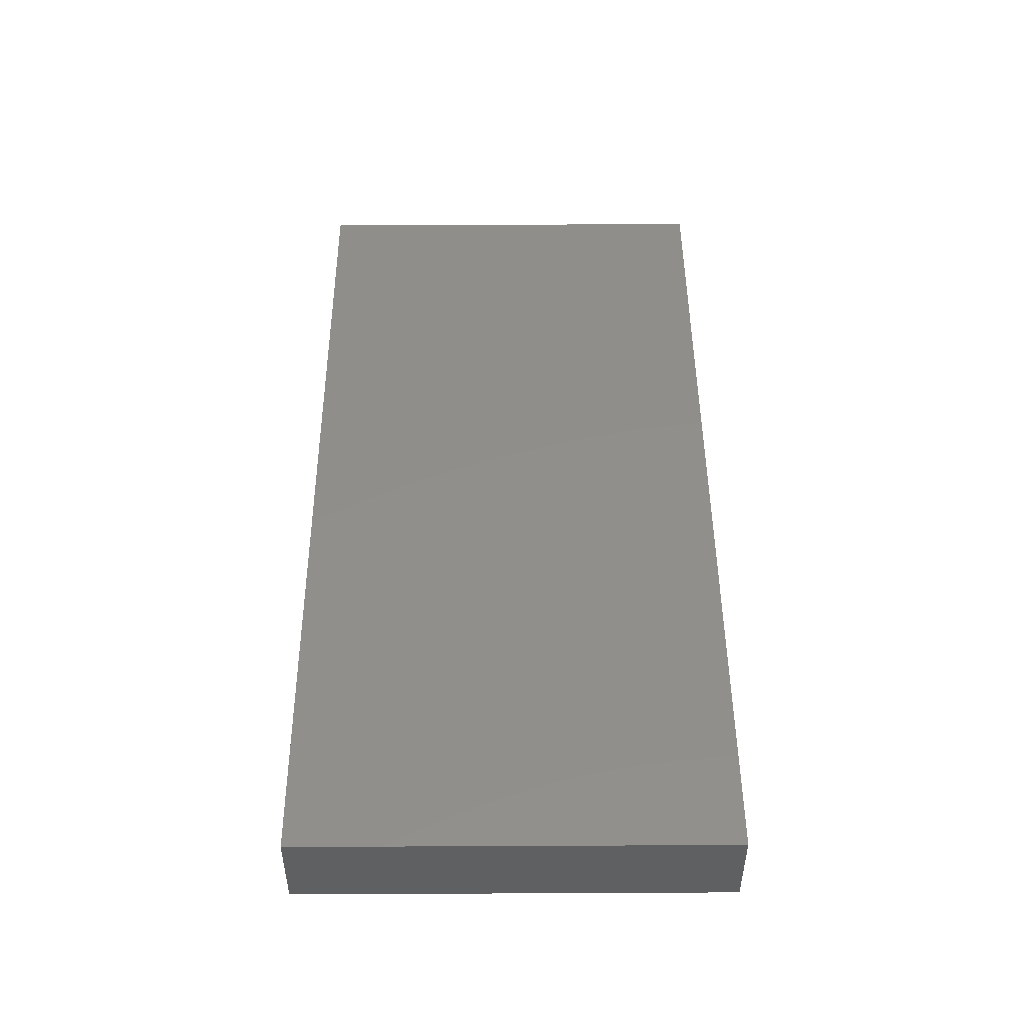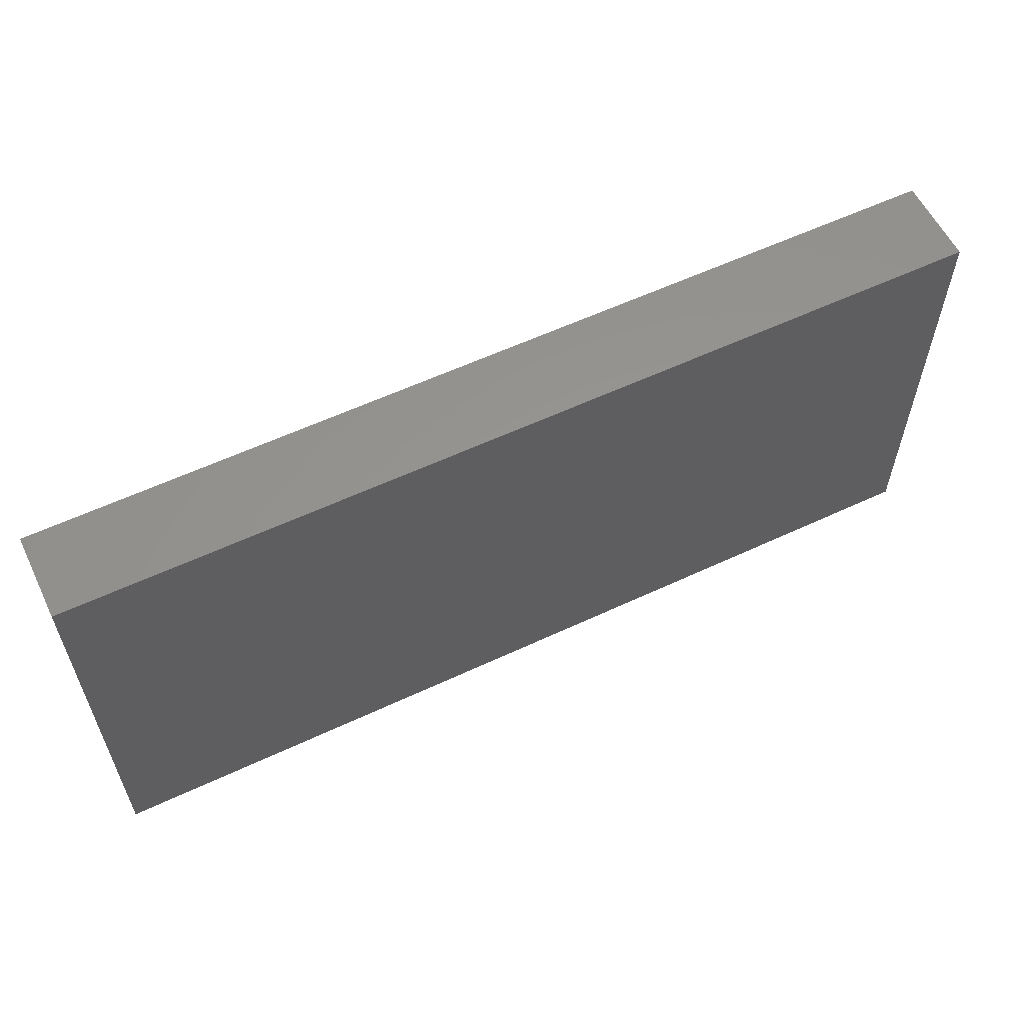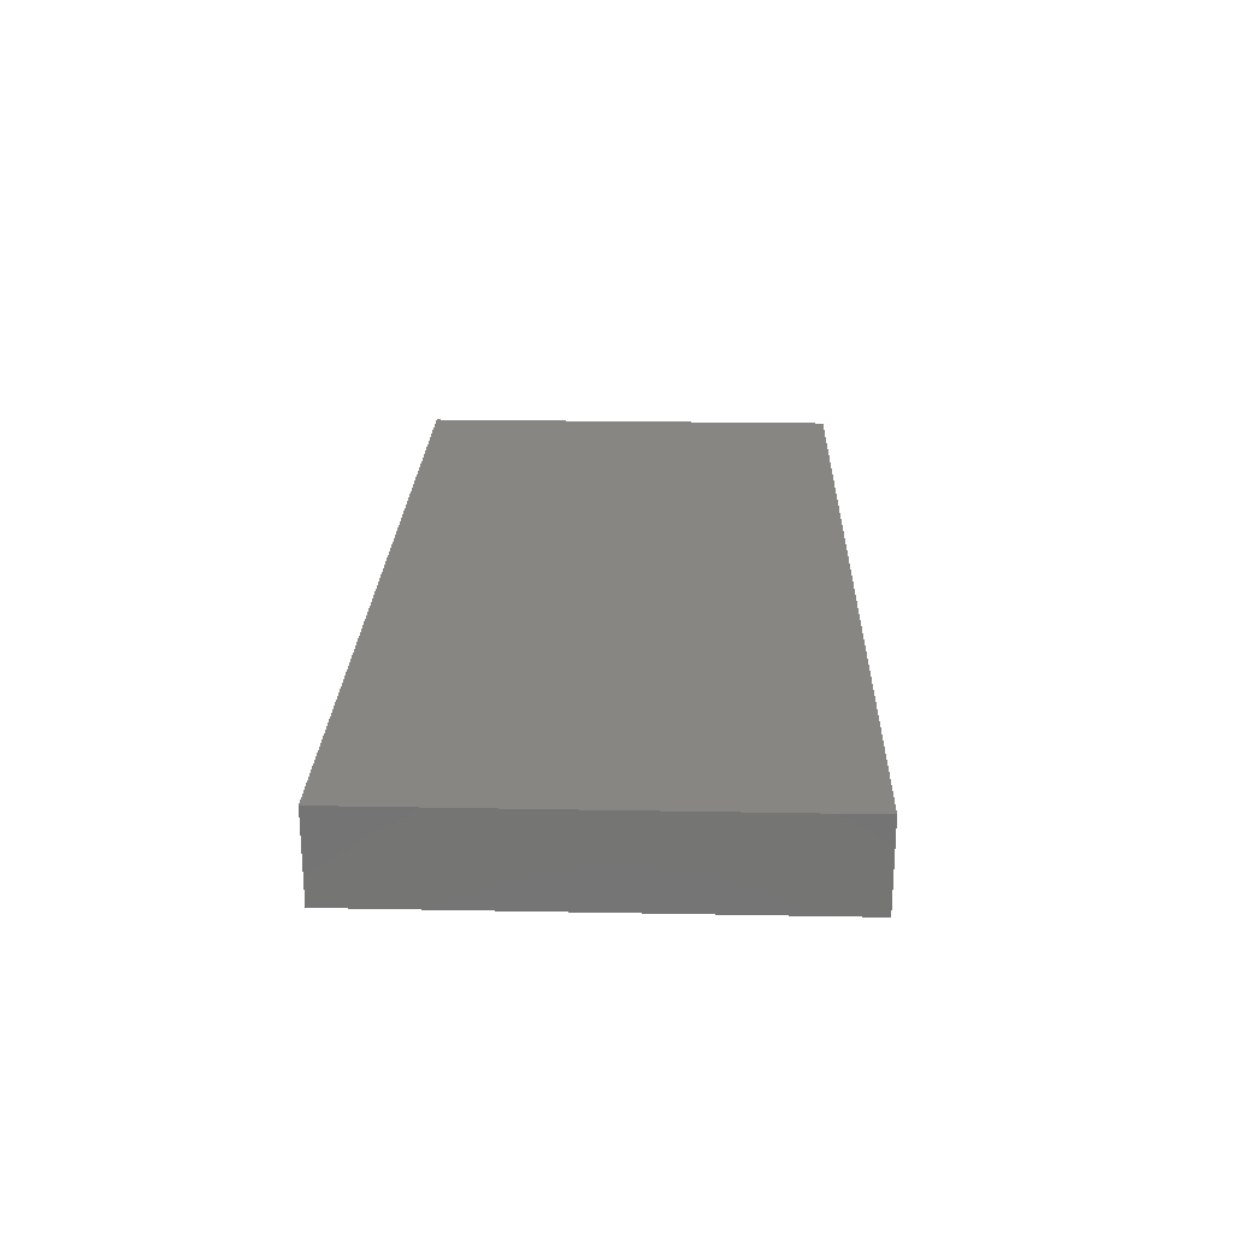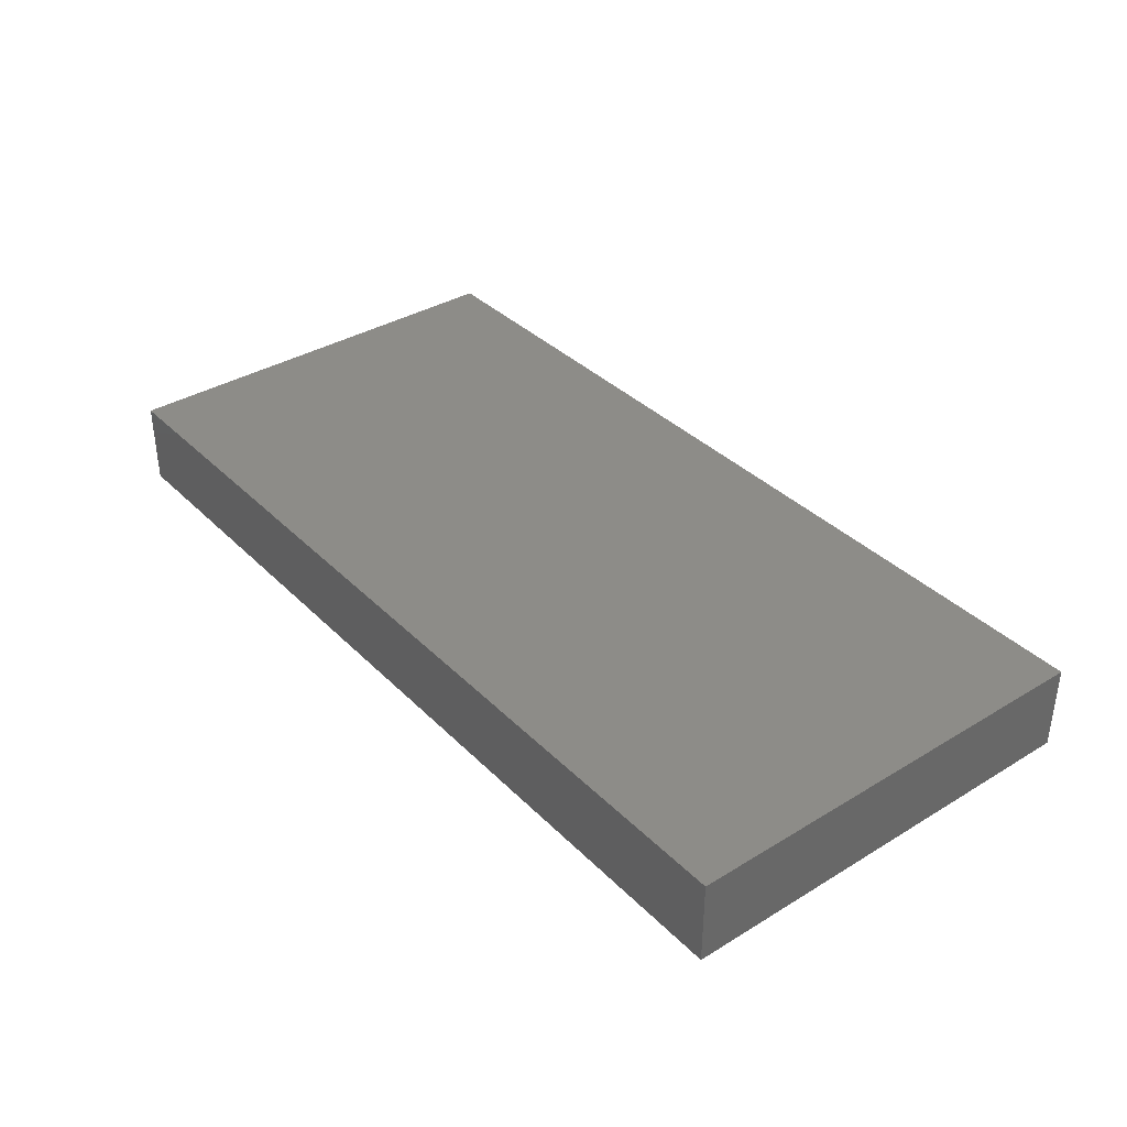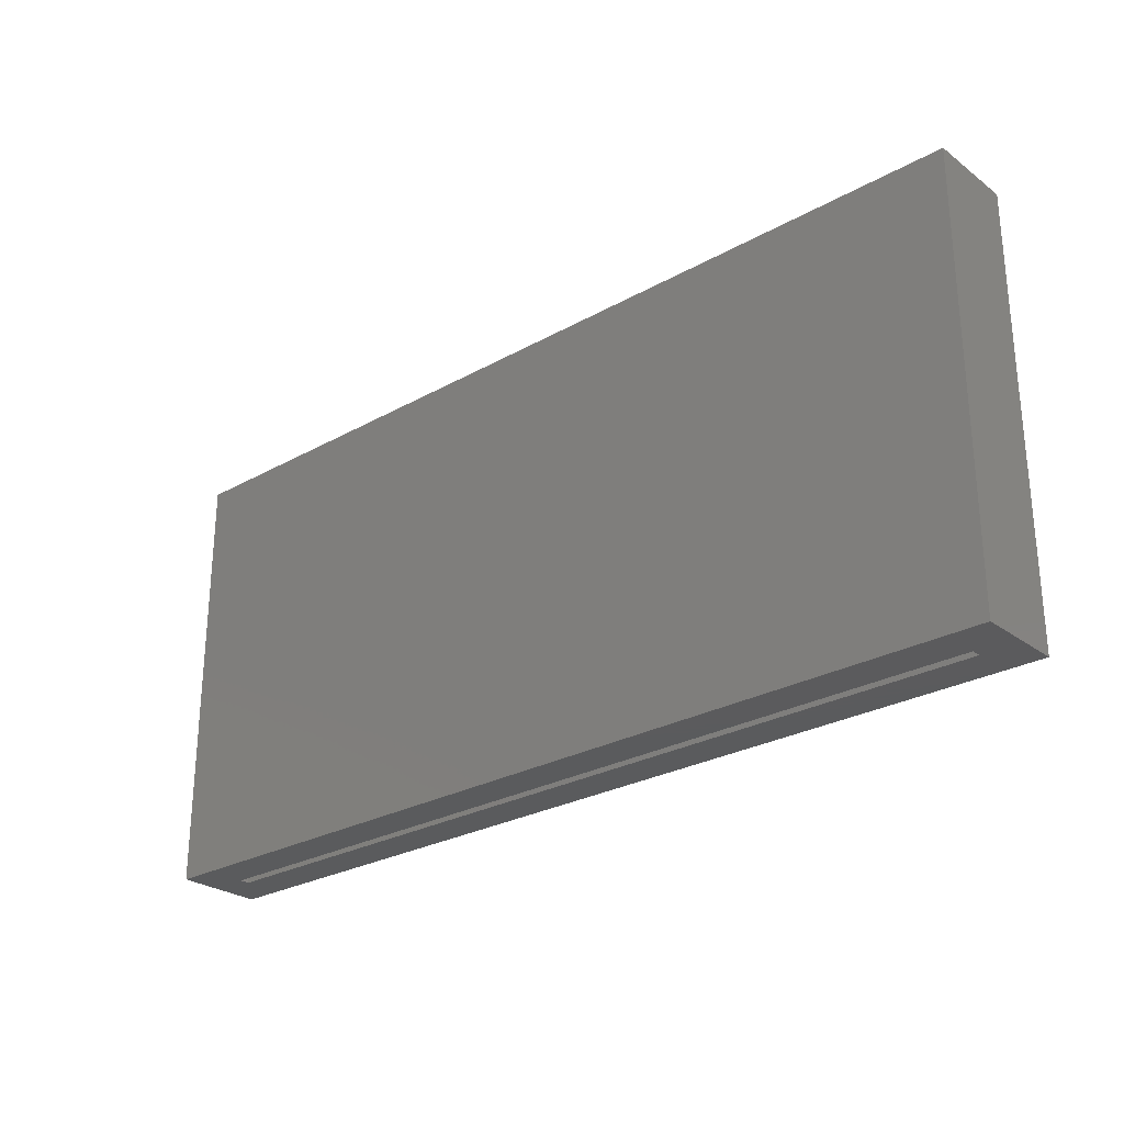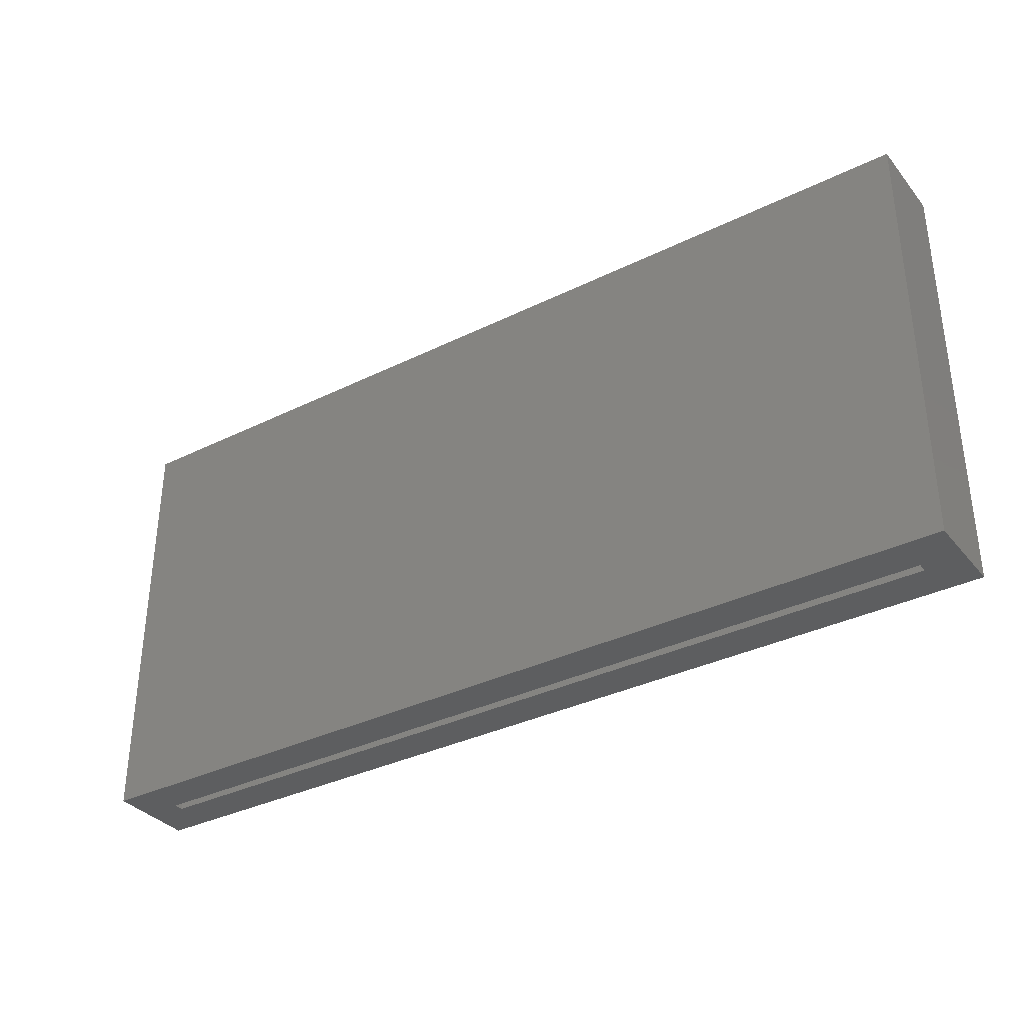
<metadata>
{"format":"stl","ext":"stl","renderer":"f3d","projection":"perspective","resolution":1024,"background":"white","views":[{"elev":47.7,"azim":89.7,"up":"+Z"},{"elev":58.5,"azim":-25.8,"up":"+Y"},{"elev":23.1,"azim":91.8,"up":"+Z"},{"elev":36.4,"azim":-128.3,"up":"+Z"},{"elev":-26.7,"azim":41.2,"up":"+Y"},{"elev":-34.5,"azim":-146.5,"up":"+Y"}]}
</metadata>
<code>
# stl→obj: 16 verts, 28 faces
v 0.75 -0.3516 0.1406
v 0.6875 -0.3516 0.07812
v 0.6875 -0.3516 0.0625
v -0.75 -0.3516 0.1406
v -0.75 -0.3516 0
v -0.6875 -0.3516 0.0625
v -0.6875 -0.3516 0.07812
v 0.75 -0.3516 0
v 0.6875 0.2965 0.07812
v 0.6875 0.2965 0.0625
v -0.6875 0.2965 0.07812
v -0.6875 0.2965 0.0625
v -0.75 0.359 0.1406
v 0.75 0.359 0.1406
v -0.75 0.359 0
v 0.75 0.359 0
f 1 2 3
f 4 5 6
f 4 6 7
f 4 7 2
f 4 2 1
f 6 5 3
f 3 5 8
f 3 8 1
f 2 9 3
f 3 9 10
f 11 7 12
f 12 7 6
f 12 6 10
f 10 6 3
f 11 9 7
f 7 9 2
f 9 11 10
f 10 11 12
f 4 1 13
f 13 1 14
f 5 15 8
f 8 15 16
f 13 15 4
f 4 15 5
f 14 16 13
f 13 16 15
f 1 8 14
f 14 8 16

</code>
